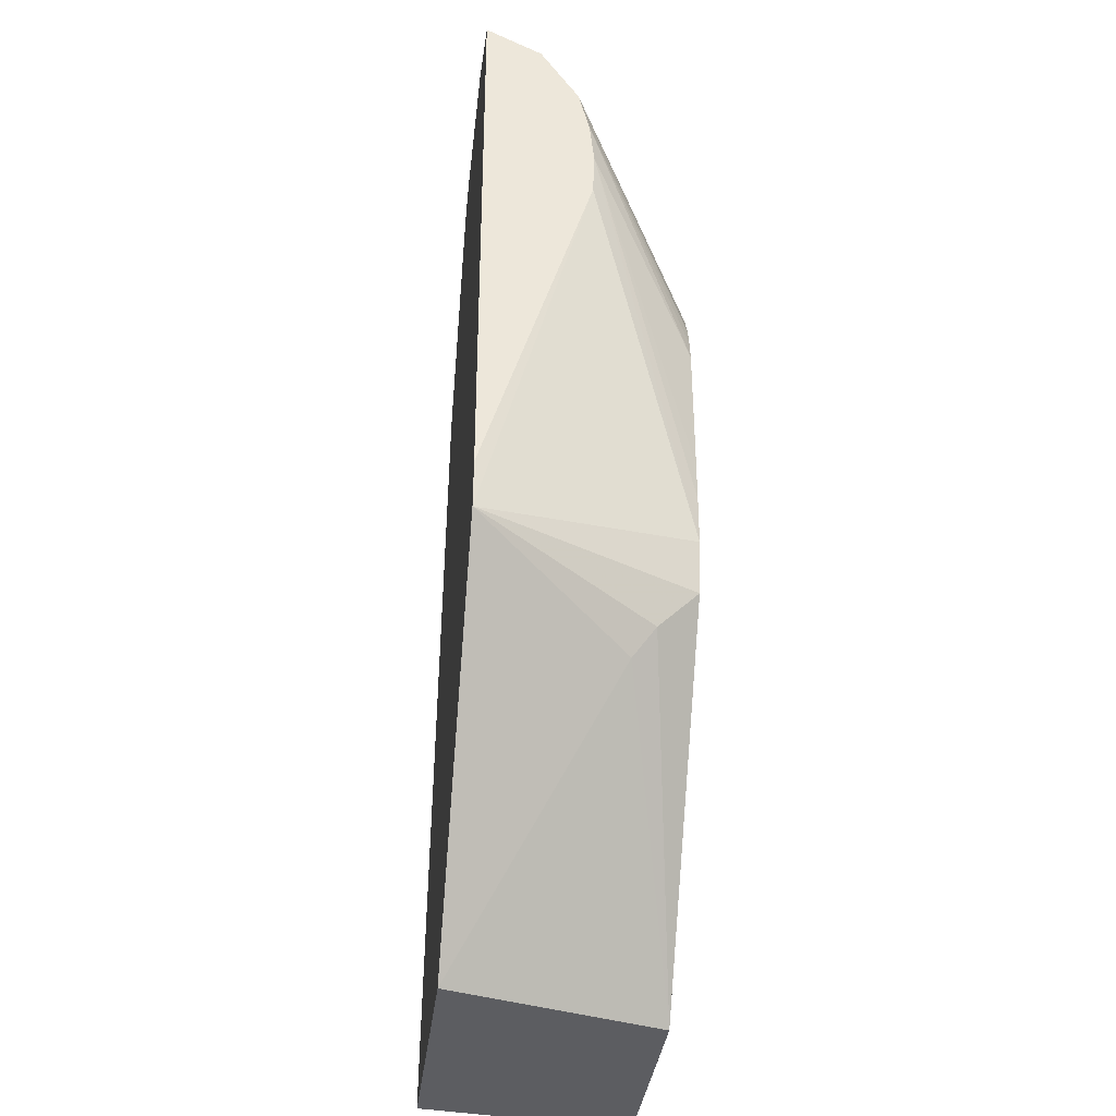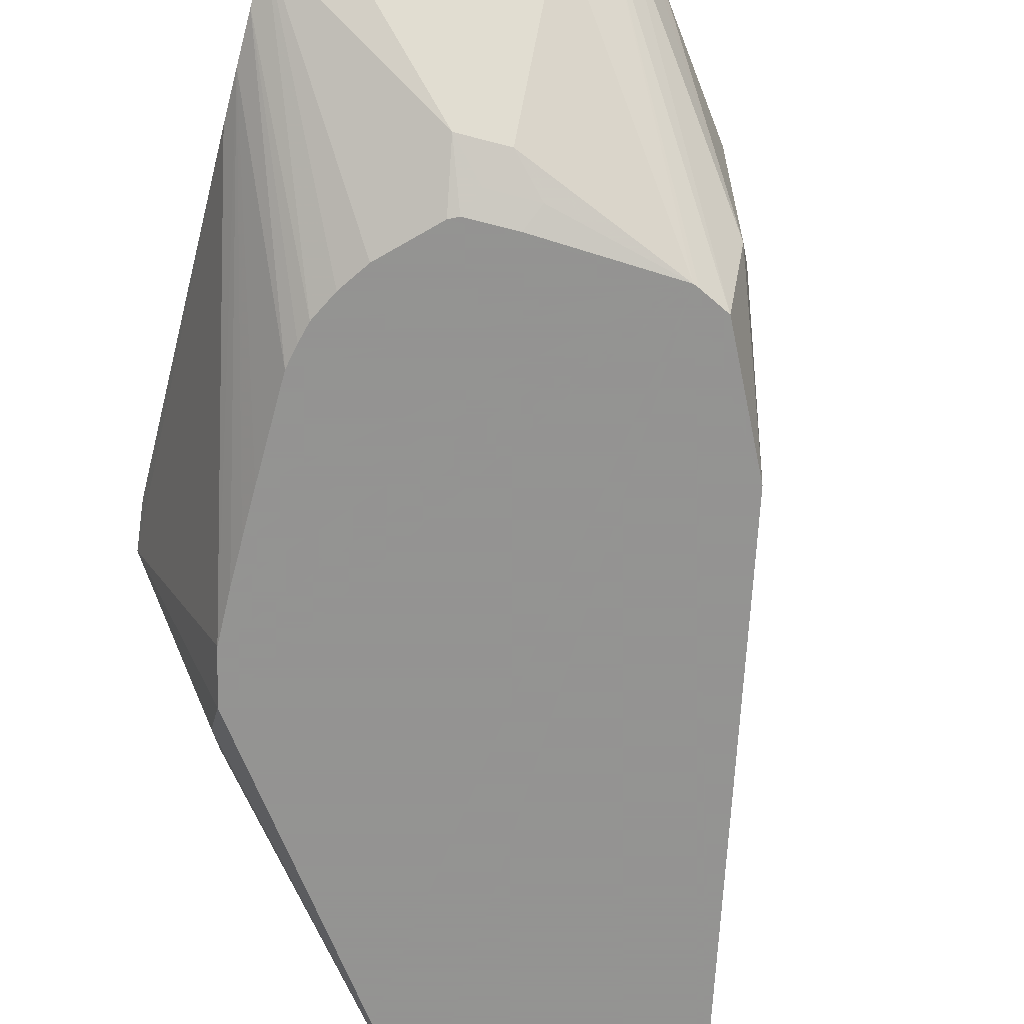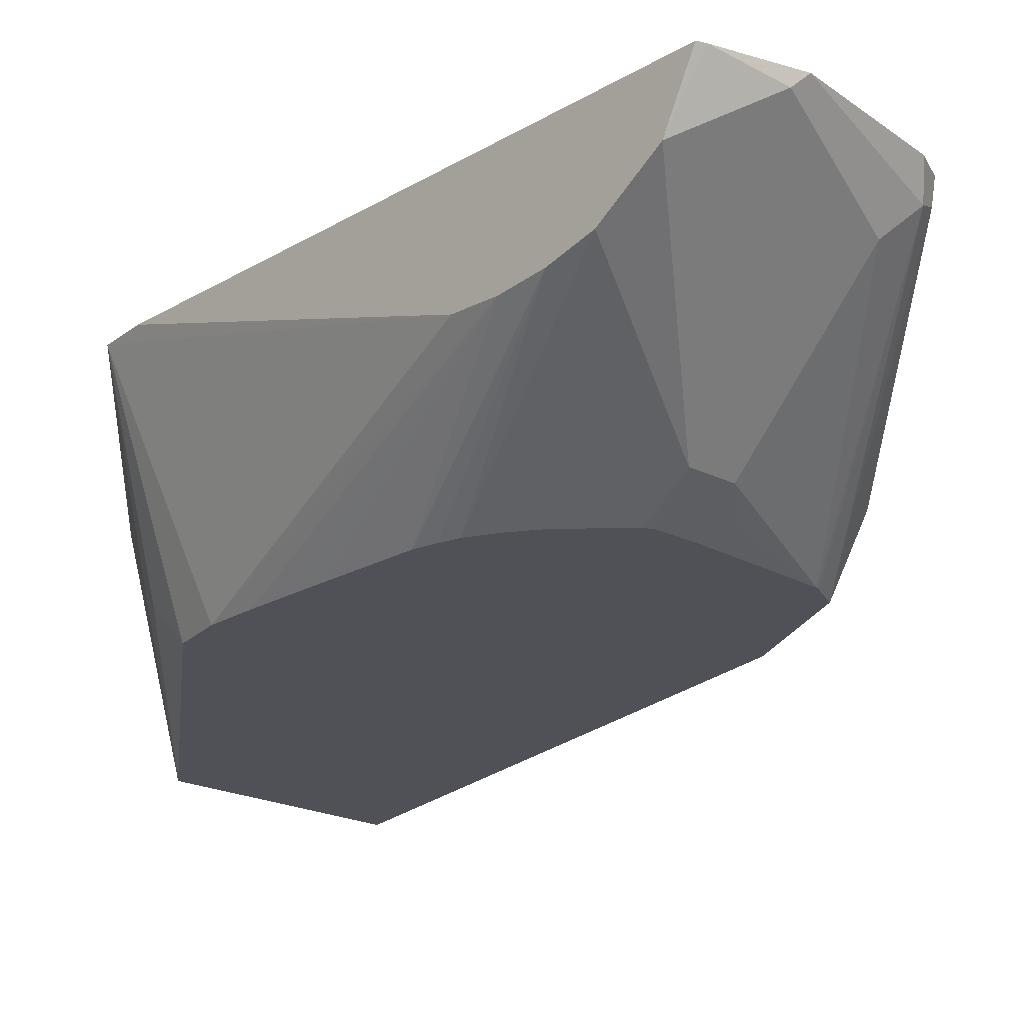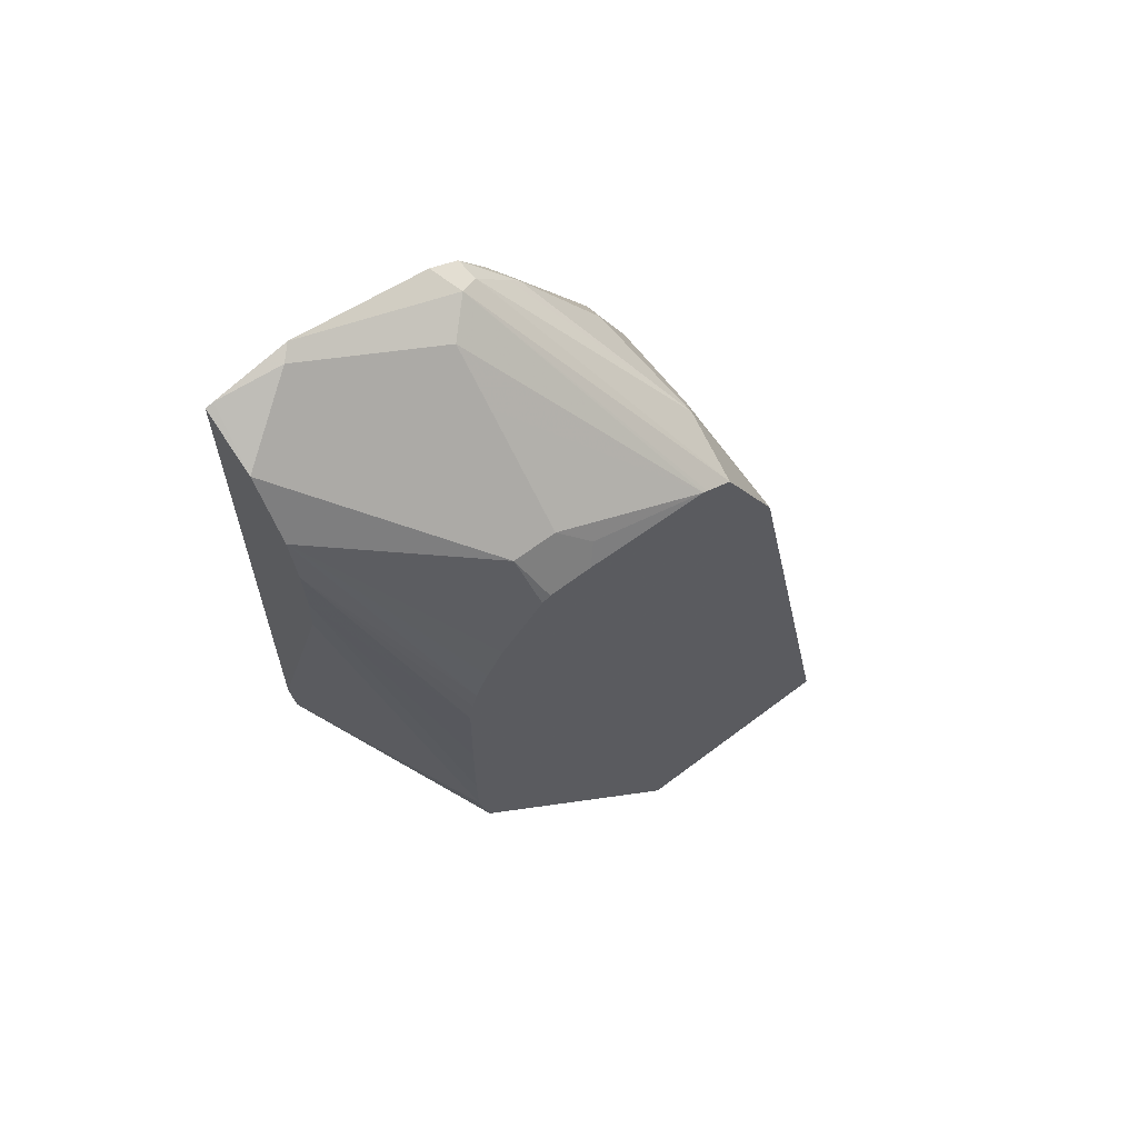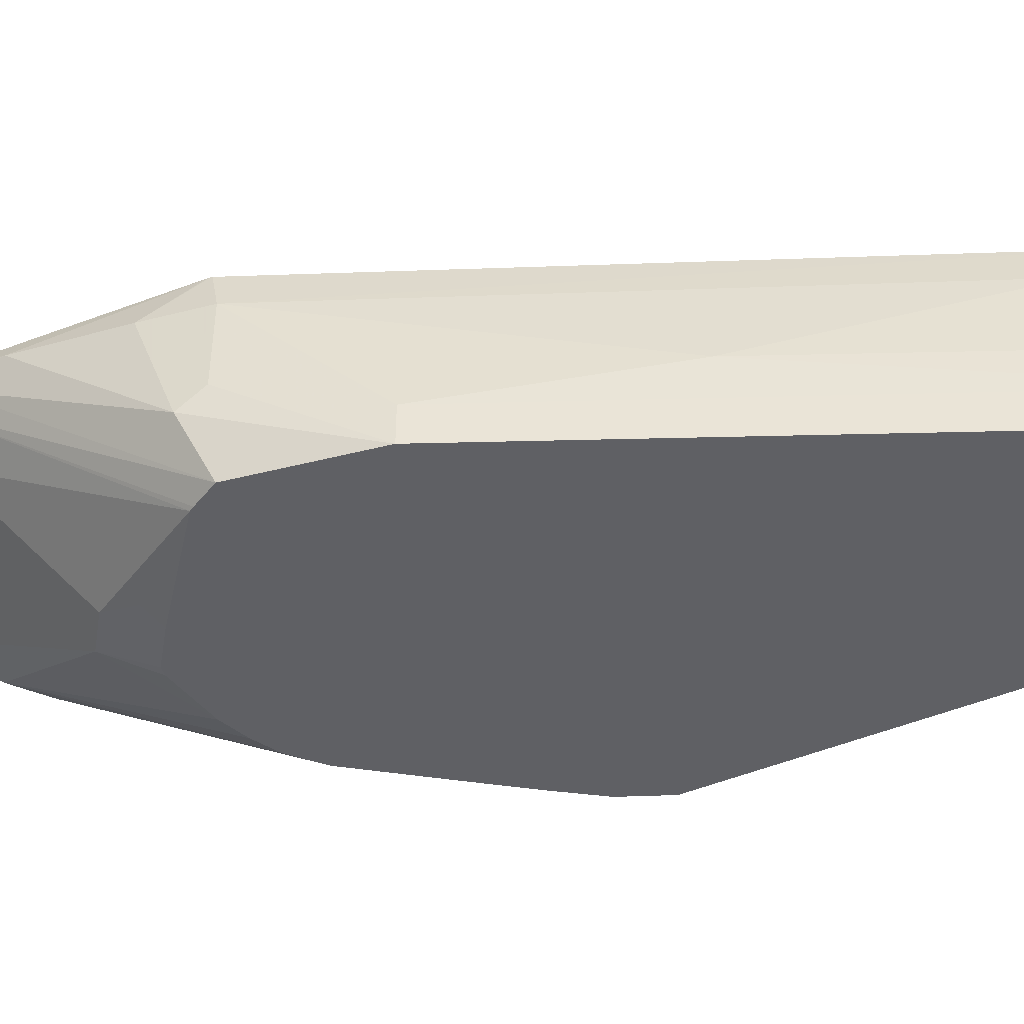
<metadata>
{"format":"obj","ext":"obj","renderer":"f3d","projection":"perspective","resolution":1024,"background":"white","views":[{"elev":-36.4,"azim":83.2,"up":"+Y"},{"elev":-66.9,"azim":165.4,"up":"+Z"},{"elev":-20.5,"azim":137.1,"up":"+Z"},{"elev":64.1,"azim":142.5,"up":"+Y"},{"elev":-44.9,"azim":-99.8,"up":"+Z"}]}
</metadata>
<code>
v 0.01783 0.4005 -0.1613
v 0.01783 0.3872 -0.1869
v 0.0144 0.4017 -0.1613
v 0.01783 0.1414 -0.1613
v -0.05343 0.3672 -0.2069
v -0.07345 0.3872 -0.1869
v -0.01337 0.4072 -0.1669
v 0.01783 0.3605 -0.2042
v -0.05343 0.3271 -0.247
v -0.01891 0.41 -0.1613
v 0.01554 0.1208 -0.1613
v 0.01783 0.3004 -0.2104
v -0.07345 0.3672 -0.2069
v -0.08681 0.3938 -0.1736
v -0.1392 0.3013 -0.2584
v 0.01783 0.3404 -0.2092
v -0.02408 0.2584 -0.2584
v -0.03006 0.2704 -0.2584
v -0.03812 0.2823 -0.2584
v -0.05815 0.3023 -0.2584
v -0.06203 0.3043 -0.2584
v -0.06678 0.3138 -0.2537
v -0.07345 0.3271 -0.247
v -0.08067 0.3999 -0.1613
v -0.03006 0.08514 -0.2303
v -0.02504 0.09764 -0.2403
v -0.02504 0.1157 -0.2584
v -0.02005 0.1383 -0.2584
v -0.1024 -0.02894 -0.1613
v 0.01783 0.3204 -0.2112
v -0.09514 0.3905 -0.1702
v -0.09291 0.3938 -0.1613
v -0.1414 0.3004 -0.2584
v -0.1534 0.2944 -0.2584
v -0.08681 0.3138 -0.2537
v -0.08206 0.3043 -0.2584
v -0.02005 0.2403 -0.2584
v -0.02197 0.25 -0.2584
v -0.1309 -0.02894 -0.2584
v -0.01955 0.1605 -0.2584
v -0.2248 -0.02894 -0.1613
v -0.01955 0.1786 -0.2584
v -0.01965 0.1983 -0.2584
v -0.1552 0.3104 -0.2303
v -0.1101 0.3755 -0.1702
v -0.09365 0.3935 -0.1613
v -0.1802 0.2403 -0.2584
v -0.2348 -0.02894 -0.2584
v -0.2348 -0.02894 -0.2403
v -0.2203 0.001139 -0.1613
v -0.2203 0.02004 -0.1802
v -0.1469 0.3271 -0.1802
v -0.1151 0.3705 -0.1702
v -0.1602 0.3004 -0.2203
v -0.1602 0.3004 -0.1802
v -0.1057 0.3777 -0.1613
v -0.1802 0.2403 -0.2403
v -0.2203 0.04007 -0.2203
v -0.2002 0.1402 -0.2203
v -0.1555 0.3028 -0.1613
v -0.1551 0.3035 -0.1613
v -0.1546 0.3043 -0.1613
v -0.1151 0.3638 -0.1613
f 21 35 22
f 25 29 39
f 25 39 26
f 26 39 27
f 28 40 30
f 29 48 39
f 29 49 48
f 30 40 42
f 30 42 43
f 21 36 35
f 30 43 37
f 29 41 49
f 16 38 17
f 15 28 27
f 16 30 37
f 15 34 33
f 15 47 34
f 15 48 47
f 15 39 48
f 15 27 39
f 15 40 28
f 15 42 40
f 15 43 42
f 15 37 43
f 15 38 37
f 15 17 38
f 31 44 45
f 16 37 38
f 31 45 46
f 15 18 17
f 31 34 44
f 53 62 63
f 53 63 56
f 52 55 60
f 52 62 53
f 52 61 62
f 52 60 61
f 51 55 59
f 51 59 58
f 50 55 51
f 50 60 55
f 49 59 57
f 49 58 59
f 49 51 58
f 31 46 32
f 47 49 57
f 47 48 49
f 47 55 54
f 47 57 55
f 46 53 56
f 45 53 46
f 44 55 52
f 44 54 55
f 44 47 54
f 44 53 45
f 44 52 53
f 41 51 49
f 41 50 51
f 34 47 44
f 55 57 59
f 15 19 18
f 1 11 4
f 15 21 20
f 4 11 12
f 3 7 10
f 2 9 5
f 2 8 9
f 2 7 3
f 2 6 7
f 2 13 6
f 2 5 13
f 1 8 2
f 1 16 8
f 1 30 16
f 1 4 12
f 1 29 11
f 1 41 29
f 1 50 41
f 1 60 50
f 1 61 60
f 1 62 61
f 1 63 62
f 1 56 63
f 1 46 56
f 1 32 46
f 1 24 32
f 1 10 24
f 1 3 10
f 1 2 3
f 15 20 19
f 5 9 23
f 5 23 13
f 1 12 30
f 6 10 7
f 15 36 21
f 6 14 10
f 15 35 36
f 15 23 35
f 14 34 31
f 14 33 34
f 14 15 33
f 14 32 24
f 14 31 32
f 12 28 30
f 11 29 25
f 11 28 12
f 11 27 28
f 11 26 27
f 13 23 15
f 10 14 24
f 6 13 15
f 11 25 26
f 8 16 17
f 8 17 18
f 8 18 19
f 8 19 9
f 6 15 14
f 9 21 22
f 9 22 35
f 9 35 23
f 9 19 20
f 9 20 21

</code>
